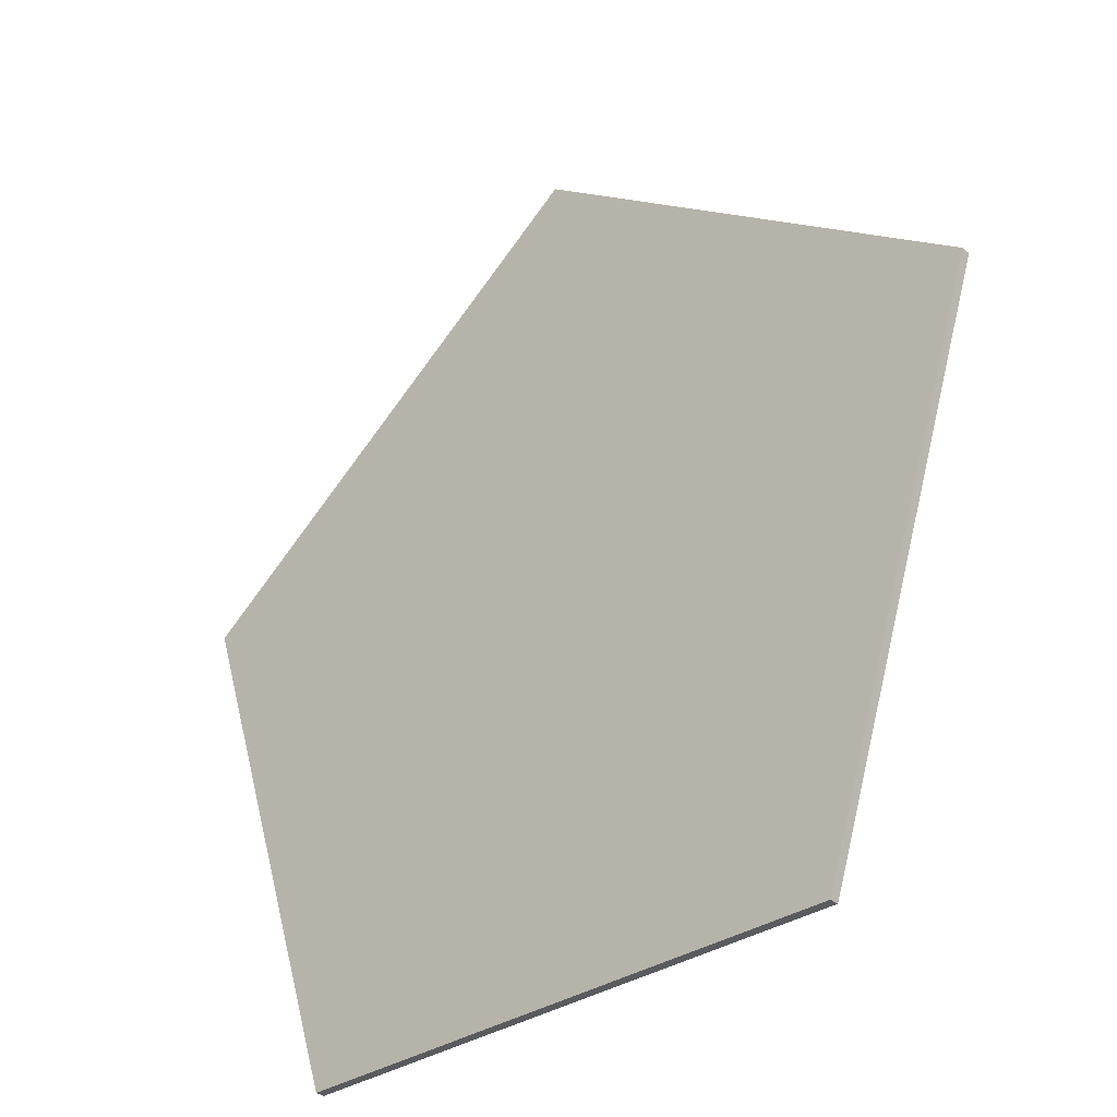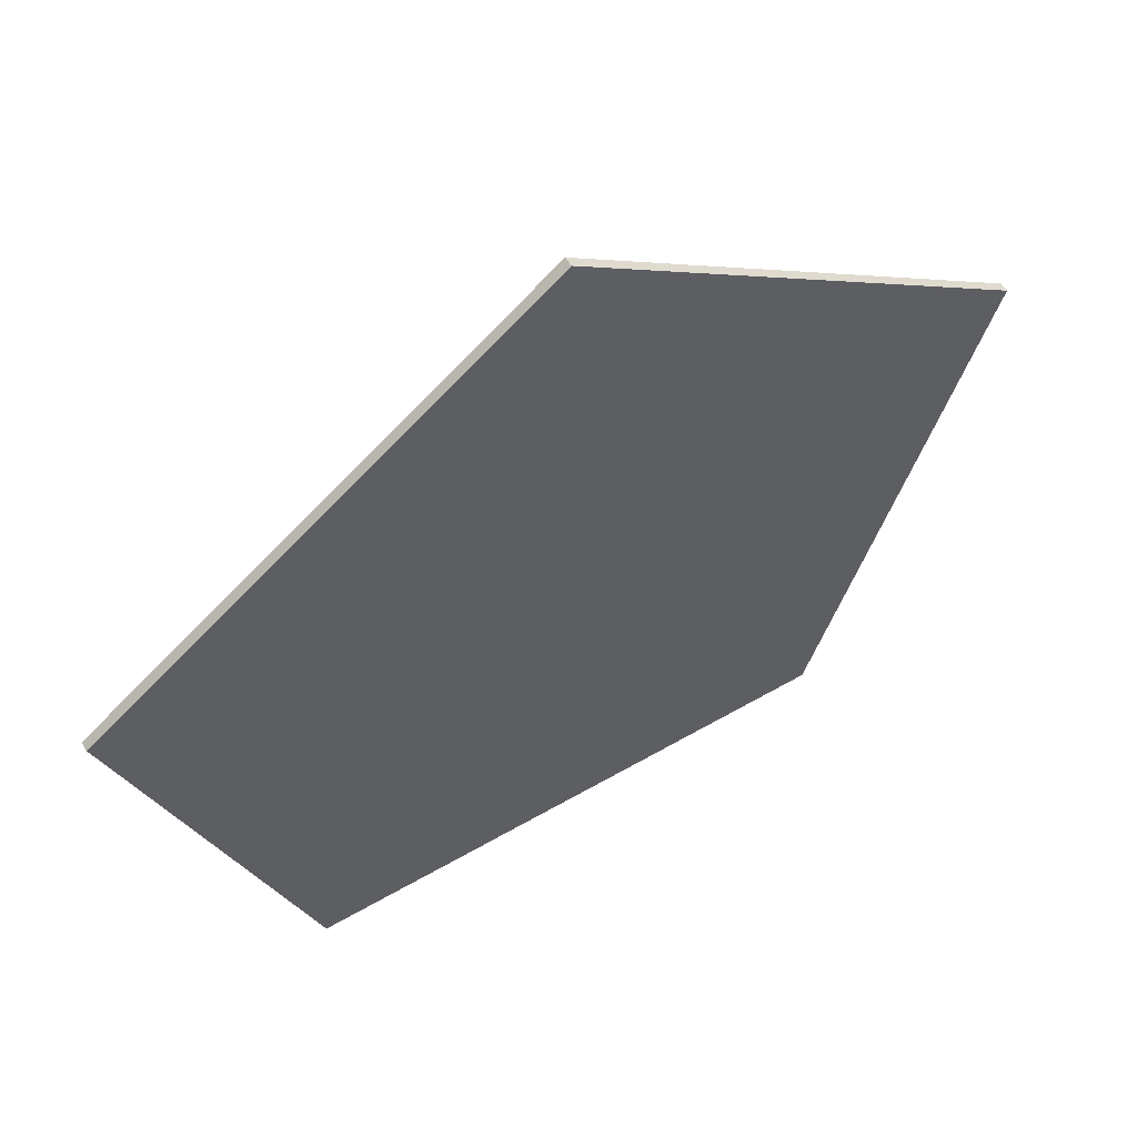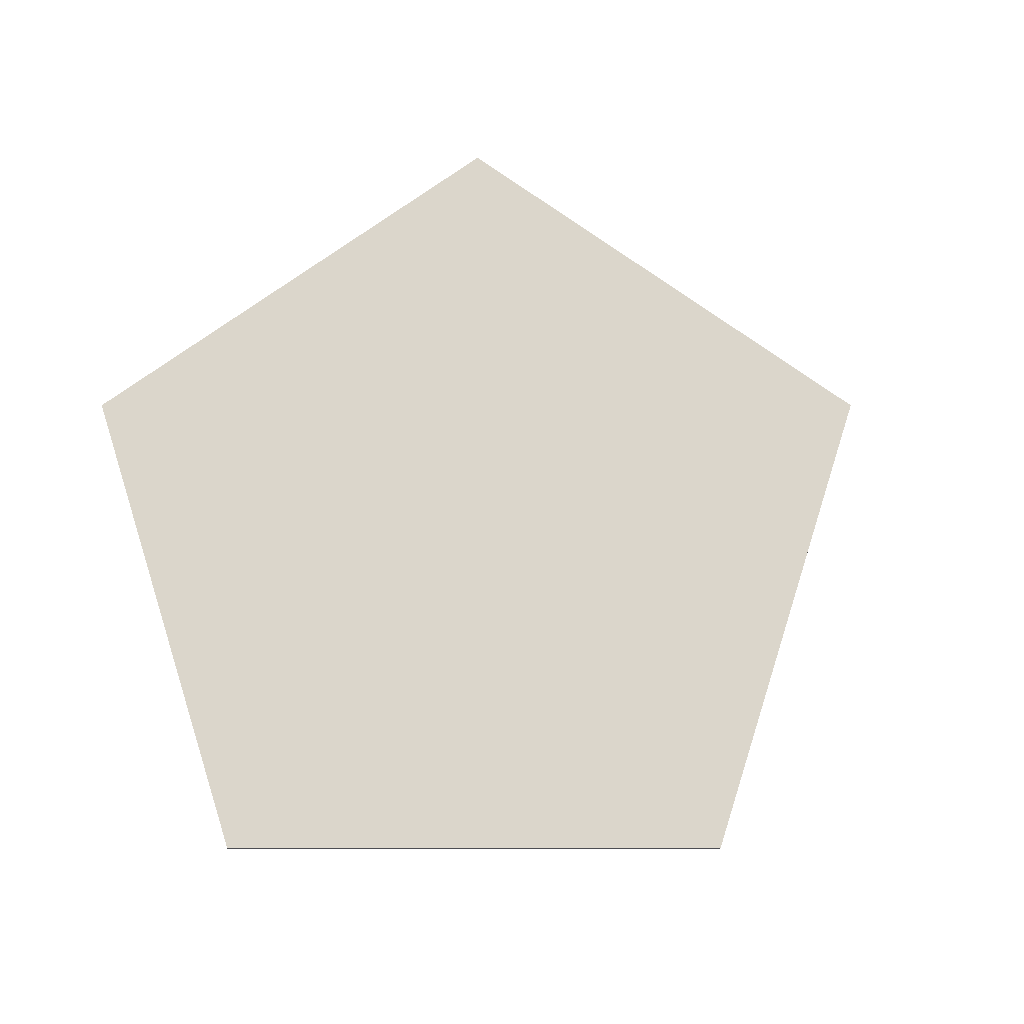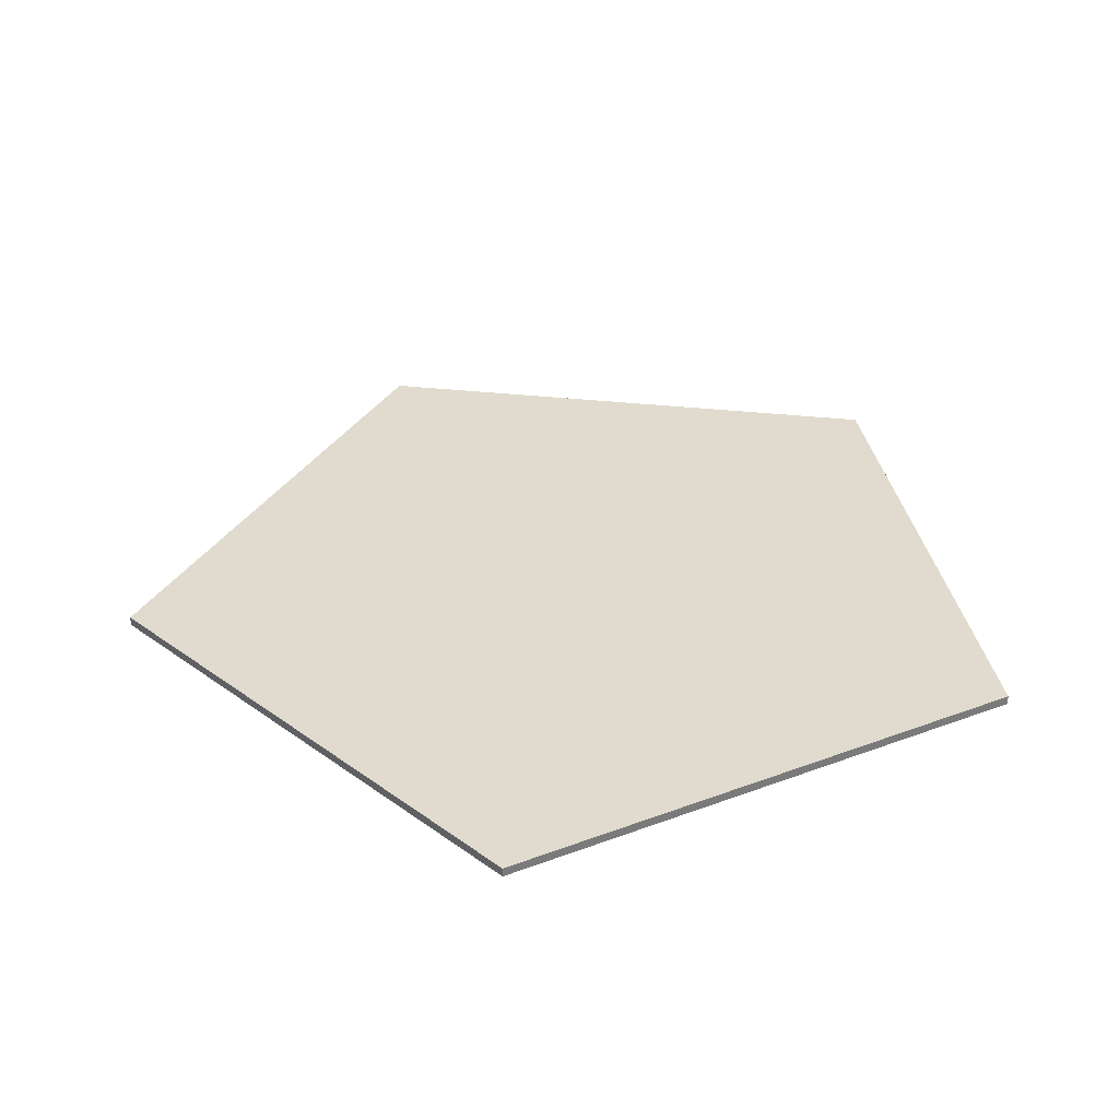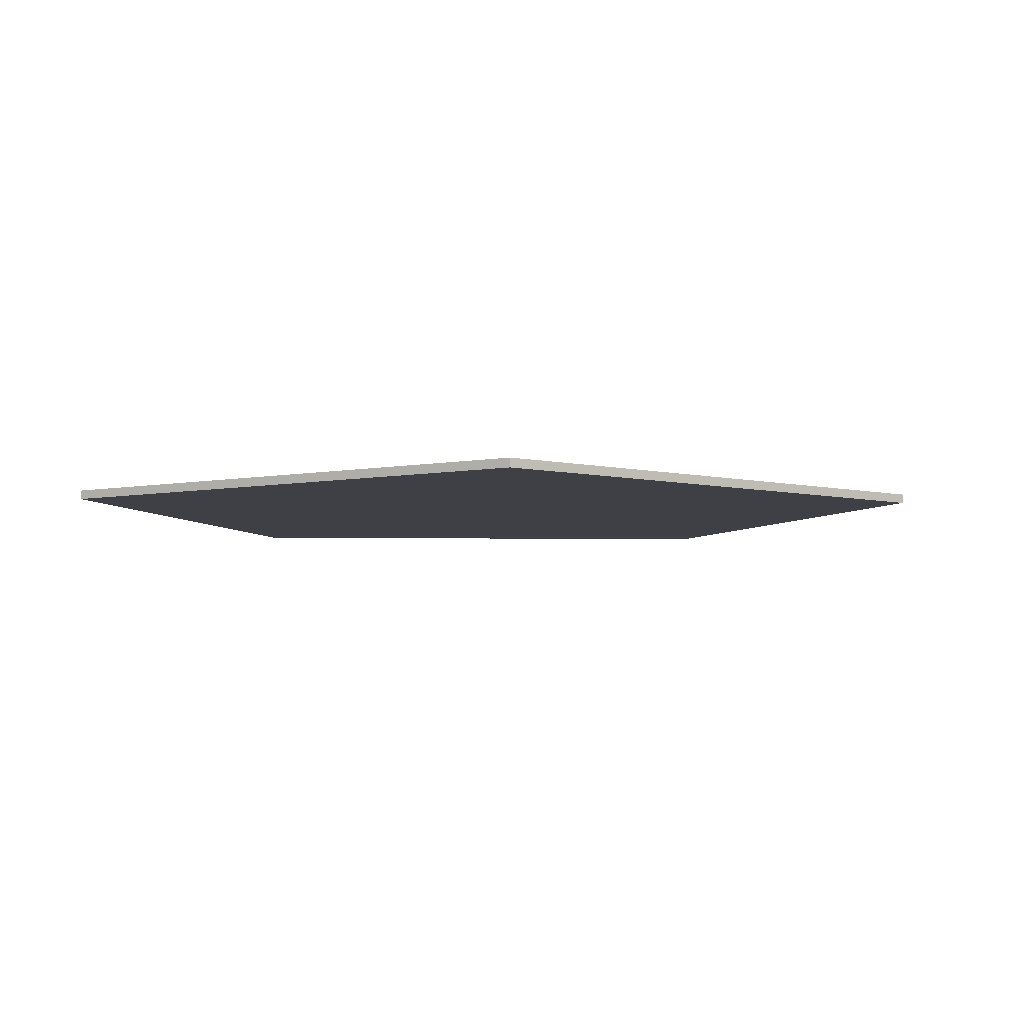
<metadata>
{"format":"obj","ext":"obj","renderer":"f3d","projection":"perspective","resolution":1024,"background":"white","views":[{"elev":-33.2,"azim":42.5,"up":"+Z"},{"elev":57.9,"azim":149.1,"up":"+Z"},{"elev":73.6,"azim":-108.0,"up":"+Y"},{"elev":33.4,"azim":152.7,"up":"+Y"},{"elev":-5.2,"azim":-146.8,"up":"+Y"}]}
</metadata>
<code>
o Cube
v -1.5 -0.025 -2.308
v 2.427 -0.025 0.5449
v 0 -0.025 2.308
v -2.427 -0.025 0.5449
v -1.5 0.025 -2.308
v 2.427 0.025 0.5449
v 0 0.025 2.308
v -2.427 0.025 0.5449
v 1.5 -0.025 -2.308
v 1.5 0.025 -2.308
f 5 8 7 6 10
f 9 10 6 2
f 2 6 7 3
f 3 7 8 4
f 5 1 4 8
f 1 5 10 9
f 9 2 3 4 1

</code>
